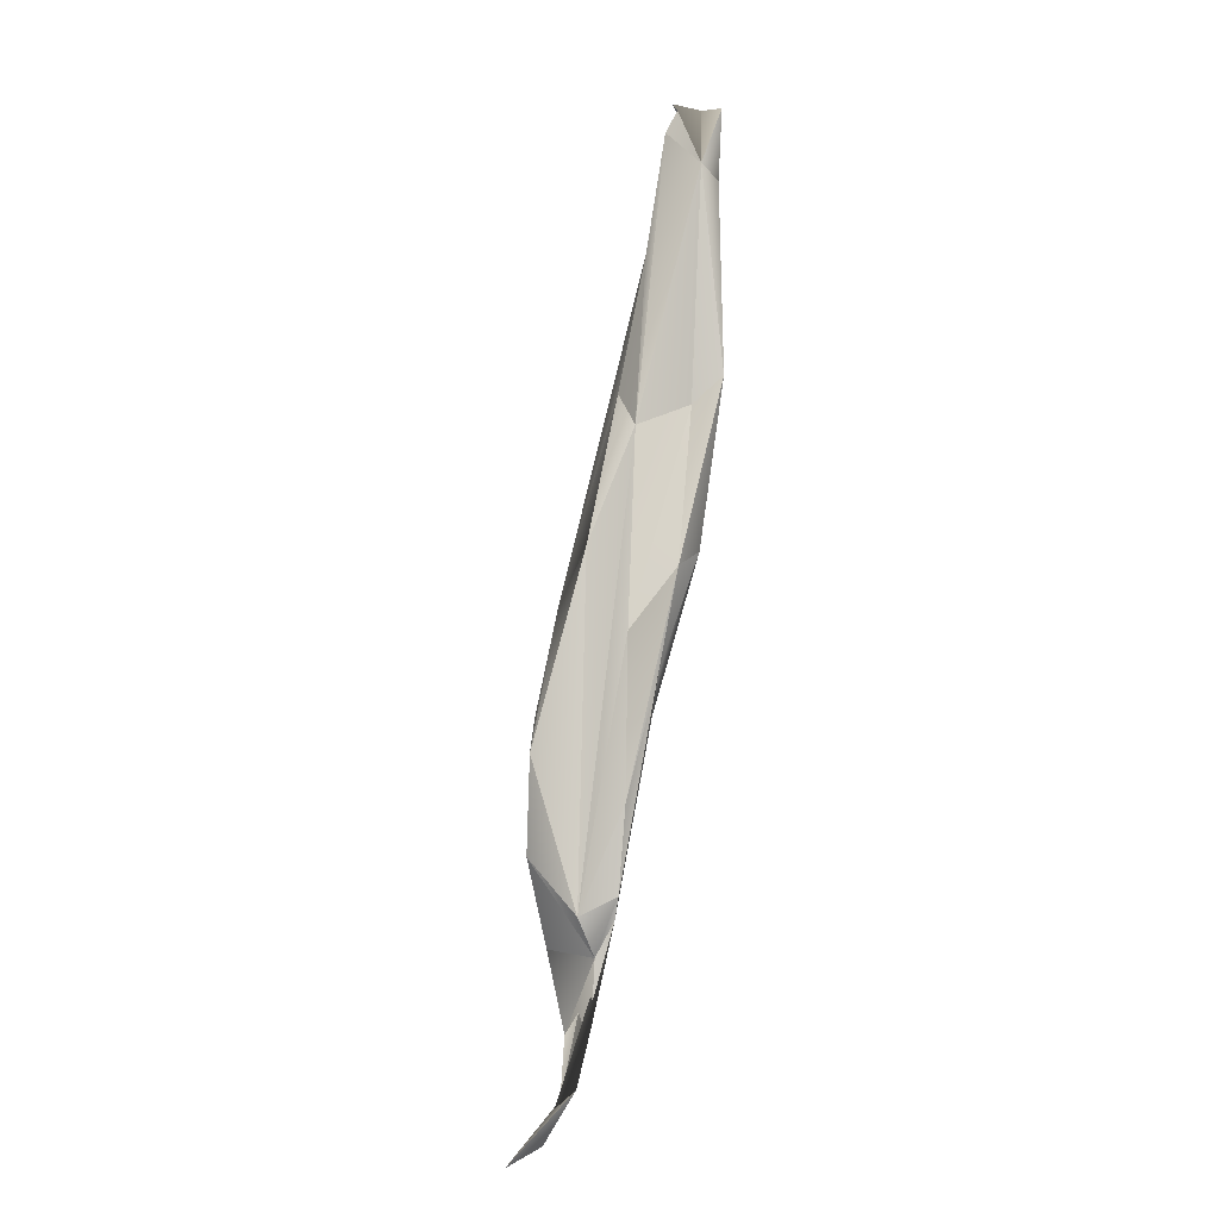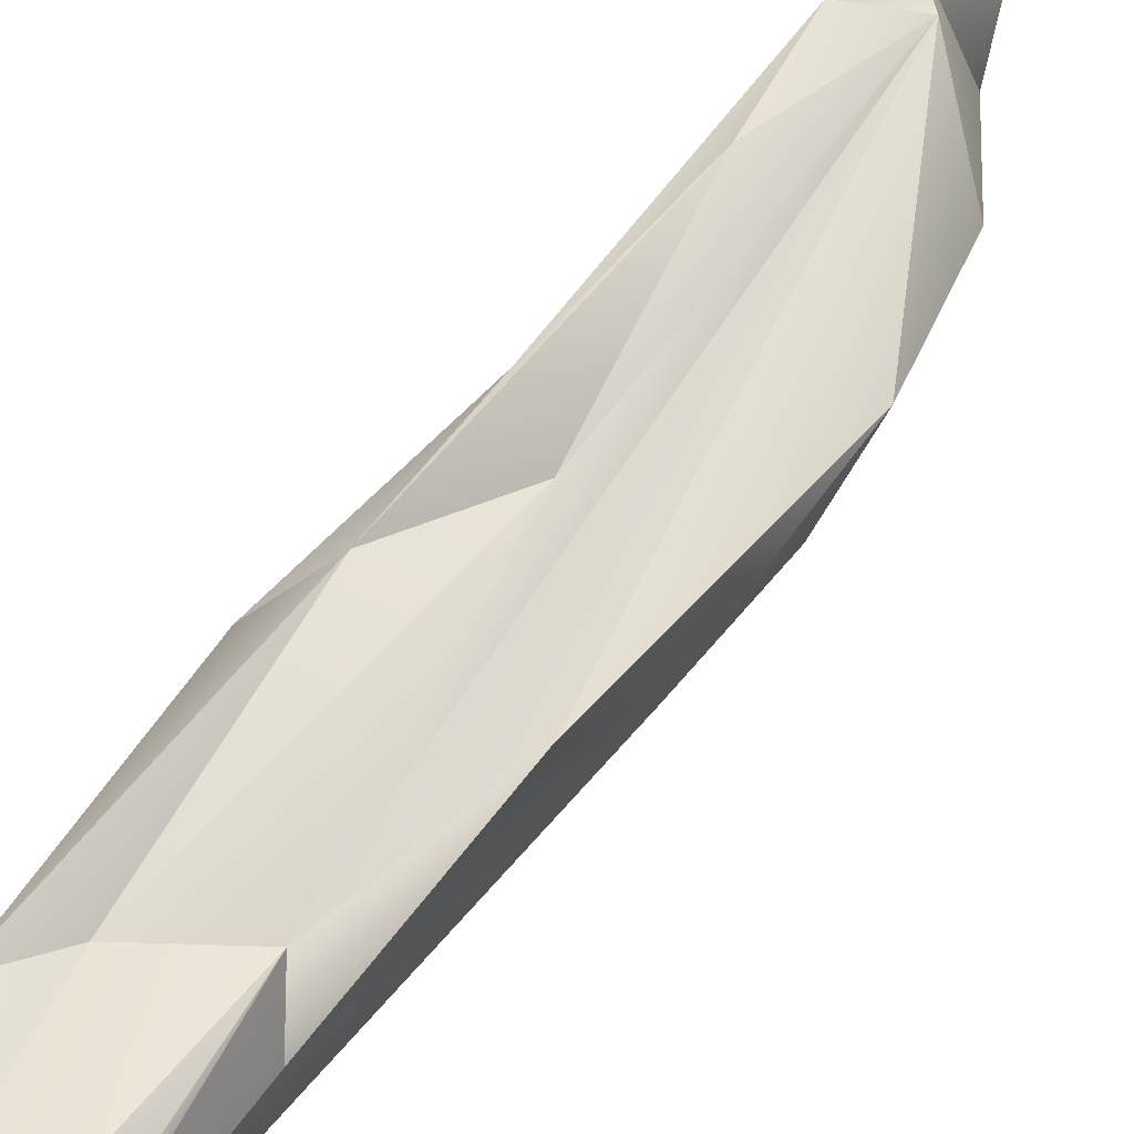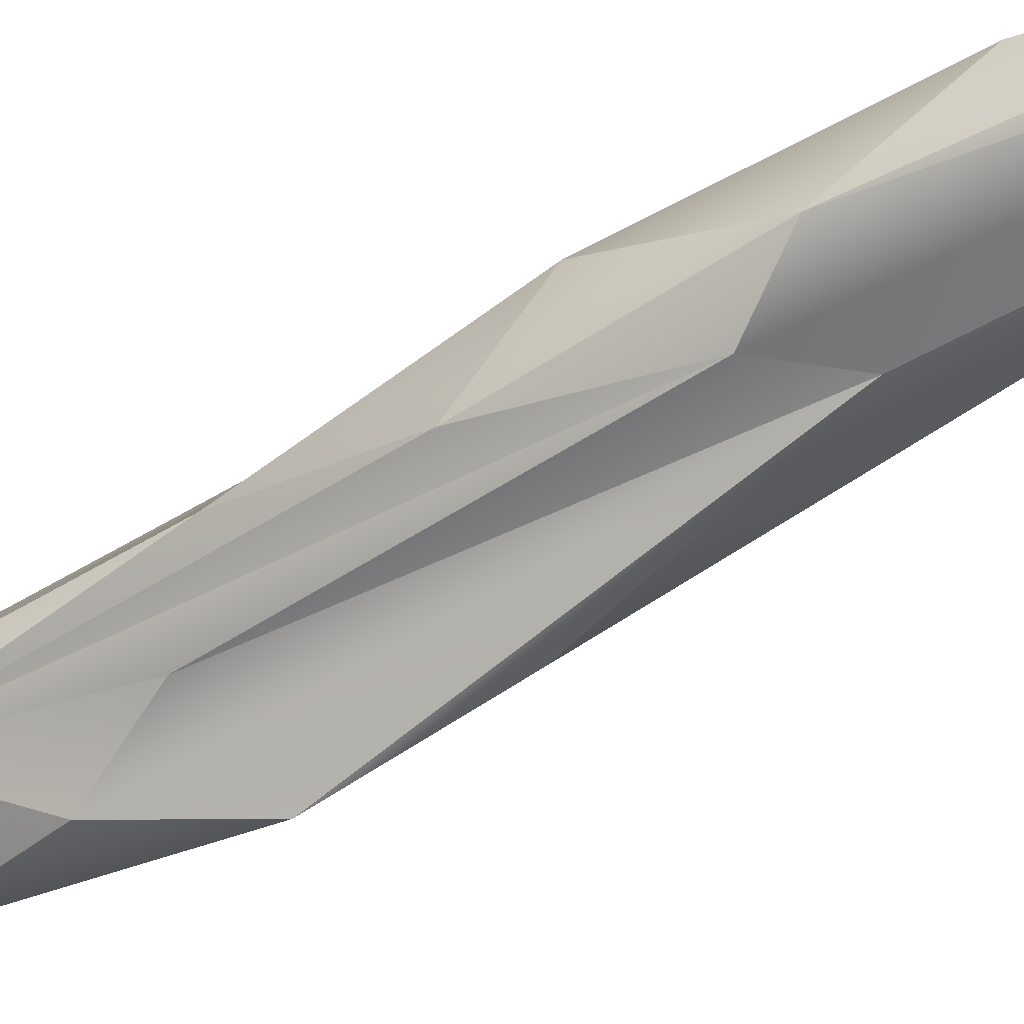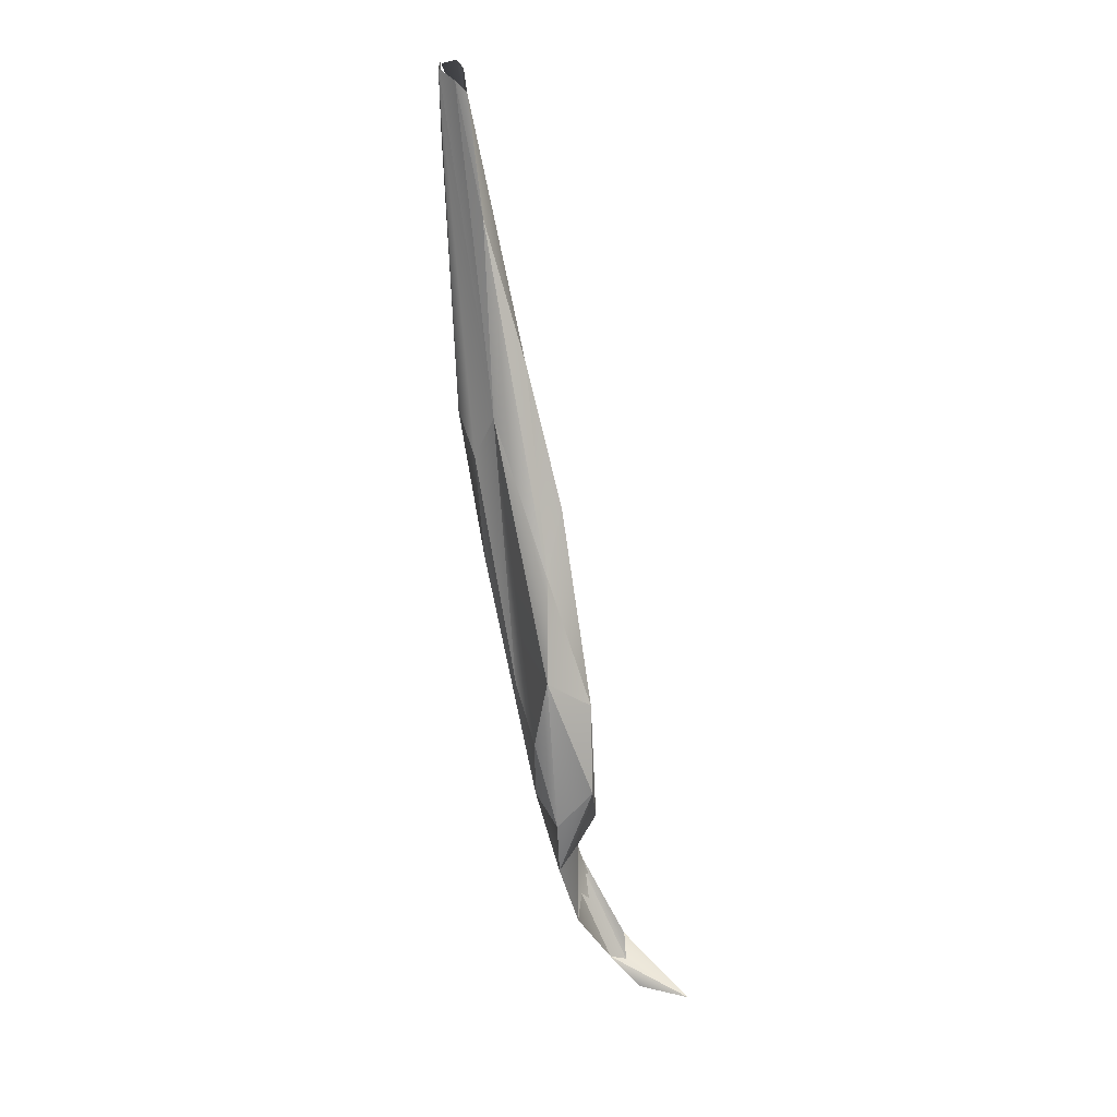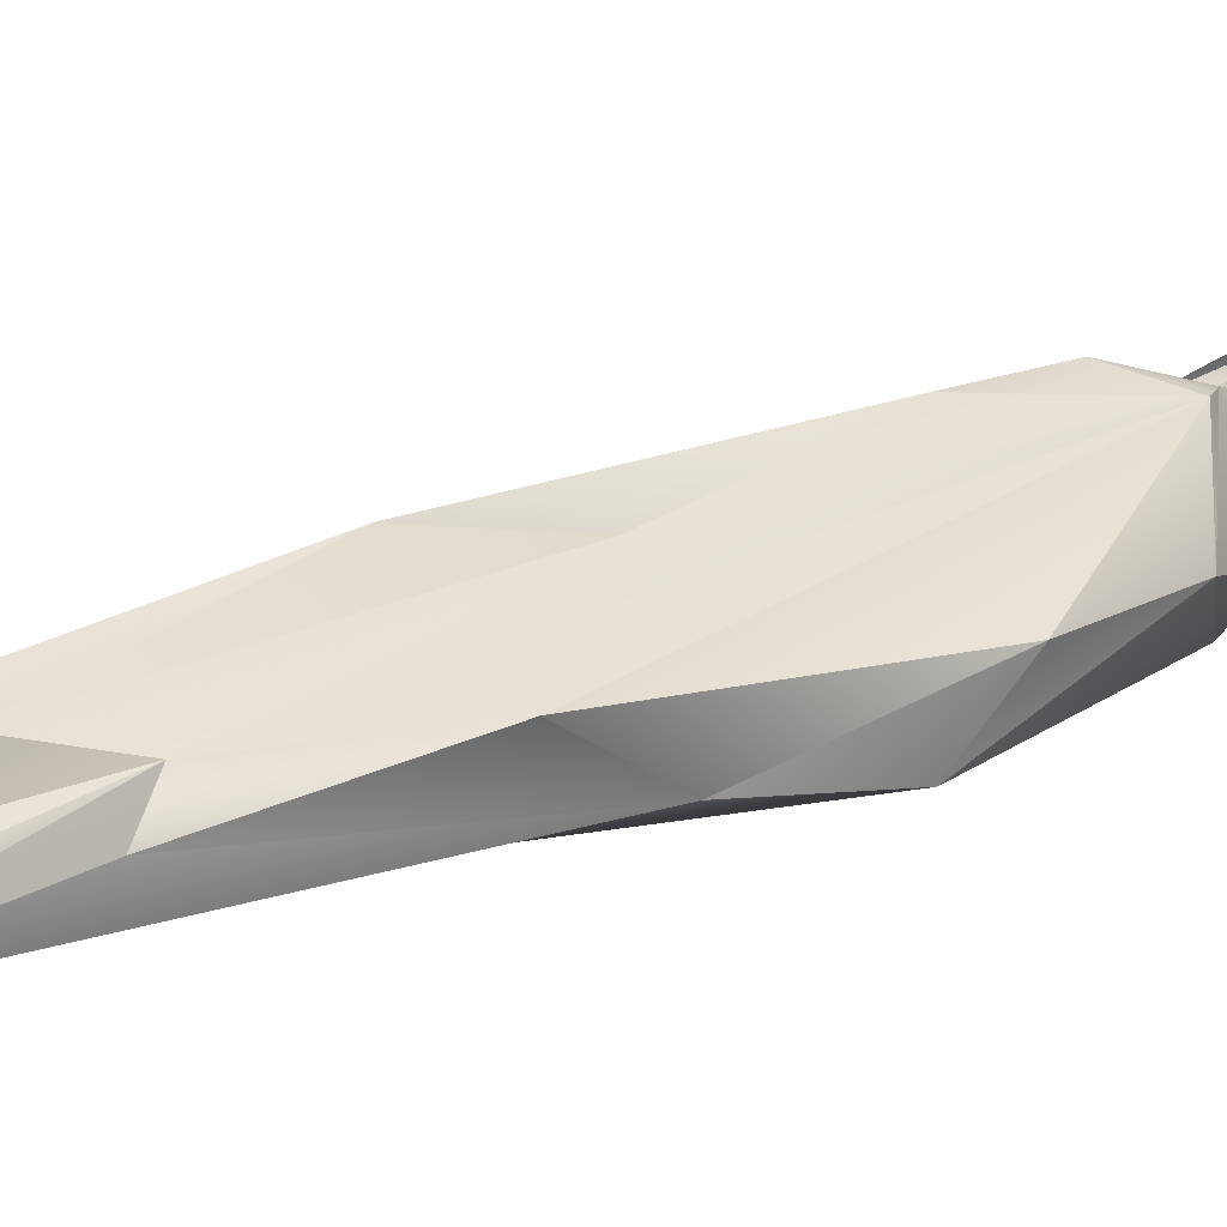
<metadata>
{"format":"obj","ext":"obj","renderer":"f3d","projection":"perspective","resolution":1024,"background":"white","views":[{"elev":-0.6,"azim":-21.3,"up":"+Y"},{"elev":45.3,"azim":-160.7,"up":"+Z"},{"elev":-56.3,"azim":111.6,"up":"+Z"},{"elev":19.0,"azim":-137.6,"up":"+Y"},{"elev":15.2,"azim":-144.6,"up":"+Z"}]}
</metadata>
<code>
g default
v -0.5212 2.291 -0.1828
v -0.6197 1.671 -0.01369
v -0.5265 2.124 -0.1832
v -0.4315 2.63 -0.1605
v -0.4929 2.067 -0.2392
v -0.4673 2.034 -0.1065
v -0.3681 2.879 -0.1821
v -0.3041 3.121 -0.2157
v -0.4573 2.525 -0.2261
v -0.4863 2.345 -0.2577
v -0.4994 1.747 -0.09828
v -0.2695 3.325 -0.2148
v -0.2499 3.343 -0.2228
v -0.4905 1.773 -0.04887
v -0.5413 1.686 -0.06381
v -0.2539 3.377 -0.2218
v -0.4447 2.214 -0.2461
v -0.3344 2.784 -0.227
v -0.3799 2.306 -0.2247
v -0.3818 2.49 -0.1038
v -0.3501 2.826 -0.15
v -0.2218 3.271 -0.1744
v -0.4333 1.965 -0.1184
v -0.1883 3.369 -0.1951
v -0.4507 1.862 -0.08749
v -0.4793 1.968 -0.2187
v -0.4705 1.838 -0.1574
v -0.3959 2.216 -0.07856
v -0.3327 2.423 -0.09393
v -0.1826 3.246 -0.1909
v -0.2881 2.708 -0.2278
v -0.3939 2.022 -0.1306
v -0.3887 2.08 -0.1838
v -0.4052 2.066 -0.08546
v -0.2531 2.862 -0.143
v -0.3189 2.349 -0.1542
v -0.1965 2.913 -0.139
v -0.2852 2.521 -0.2043
v -0.3002 2.595 -0.08725
v -0.2258 2.774 -0.2036
v -0.2388 2.62 -0.1436
v -0.2519 3.362 -0.2043
v -0.2074 3.361 -0.2193
v -0.2057 3.367 -0.2106
v -0.1836 3.365 -0.175
g FJ1435_grp3 LLeg
f 1 10 3
f 10 1 9
f 1 3 6
f 4 9 1
f 10 5 3
f 6 4 1
f 4 7 9
f 2 11 15
f 4 21 7
f 8 9 7
f 2 15 14
f 18 9 8
f 3 5 26
f 10 9 18
f 10 17 5
f 2 14 11
f 6 21 4
f 21 8 7
f 12 8 21
f 8 12 13
f 18 17 10
f 6 20 21
f 12 21 22
f 12 22 42
f 6 3 23
f 19 17 18
f 22 16 42
f 22 44 16
f 8 13 18
f 20 35 21
f 3 26 23
f 17 33 5
f 45 44 22
f 27 23 26
f 6 28 20
f 35 20 39
f 21 35 22
f 20 28 39
f 11 14 25
f 34 28 6
f 43 31 18
f 18 13 43
f 19 18 31
f 29 39 28
f 6 23 34
f 25 27 11
f 27 25 23
f 24 30 43
f 33 26 5
f 28 34 29
f 14 15 32
f 34 23 32
f 15 11 32
f 30 22 37
f 30 45 22
f 27 26 33
f 40 31 43
f 33 17 19
f 33 19 31
f 25 14 32
f 23 25 32
f 34 36 29
f 11 33 32
f 35 37 22
f 11 27 33
f 40 43 30
f 34 32 36
f 33 31 38
f 39 37 35
f 36 33 38
f 29 41 39
f 32 33 36
f 31 40 38
f 39 41 37
f 29 36 41
f 30 37 40
f 41 36 38
f 41 38 40
f 41 40 37

</code>
